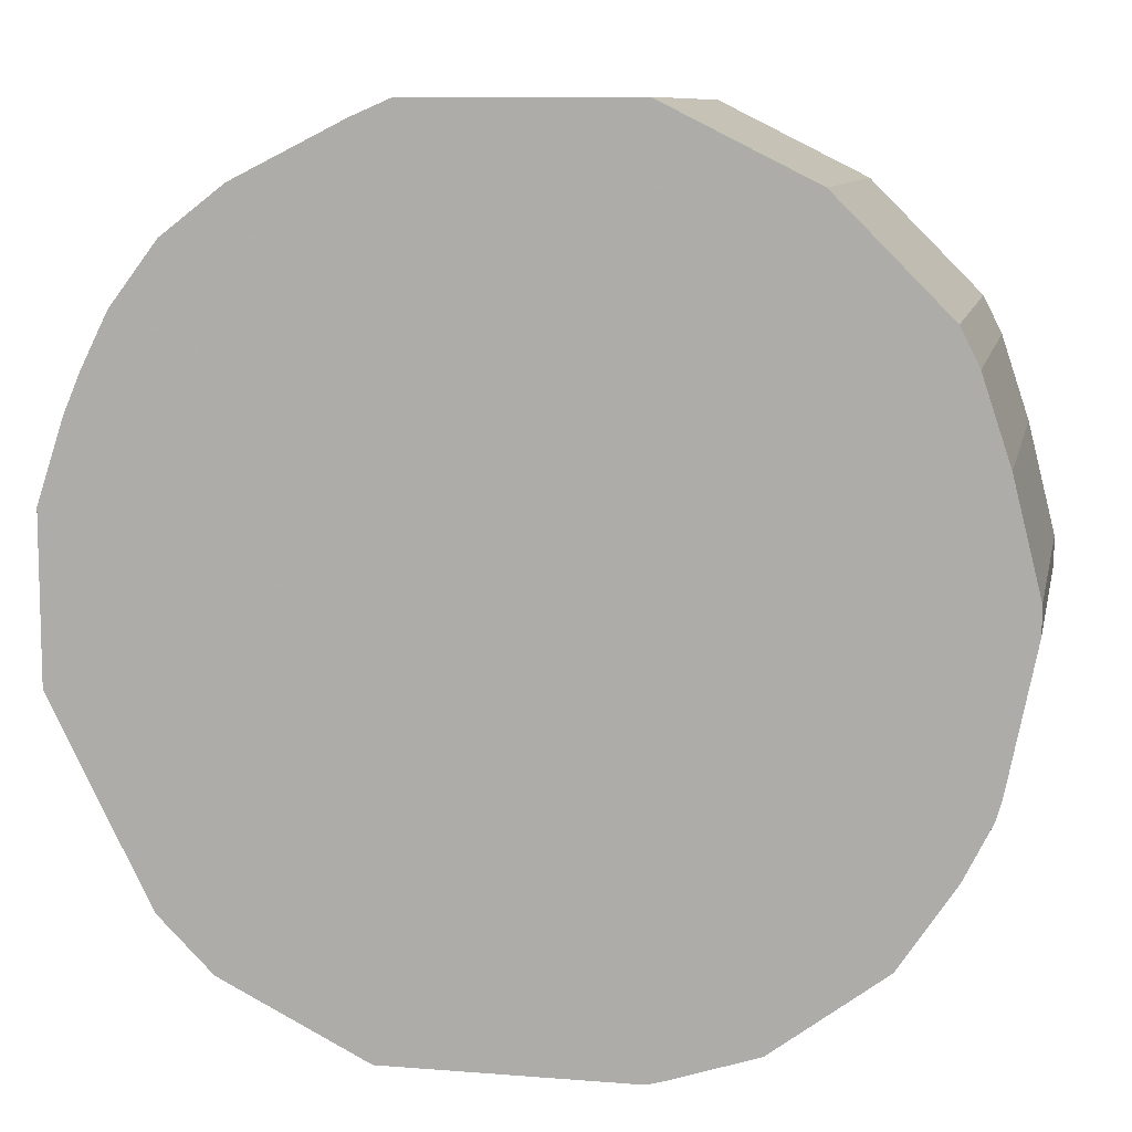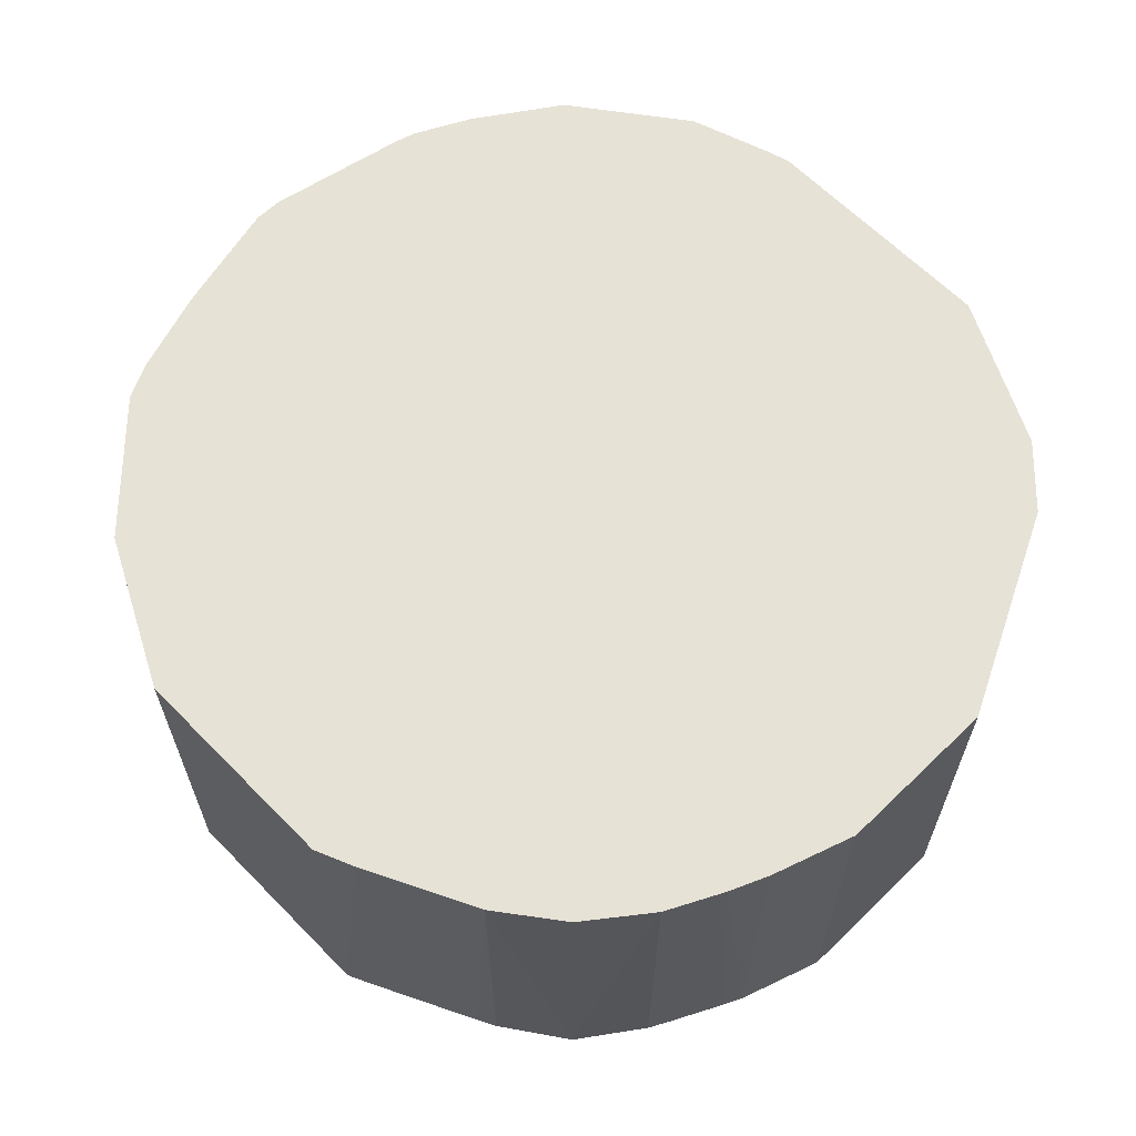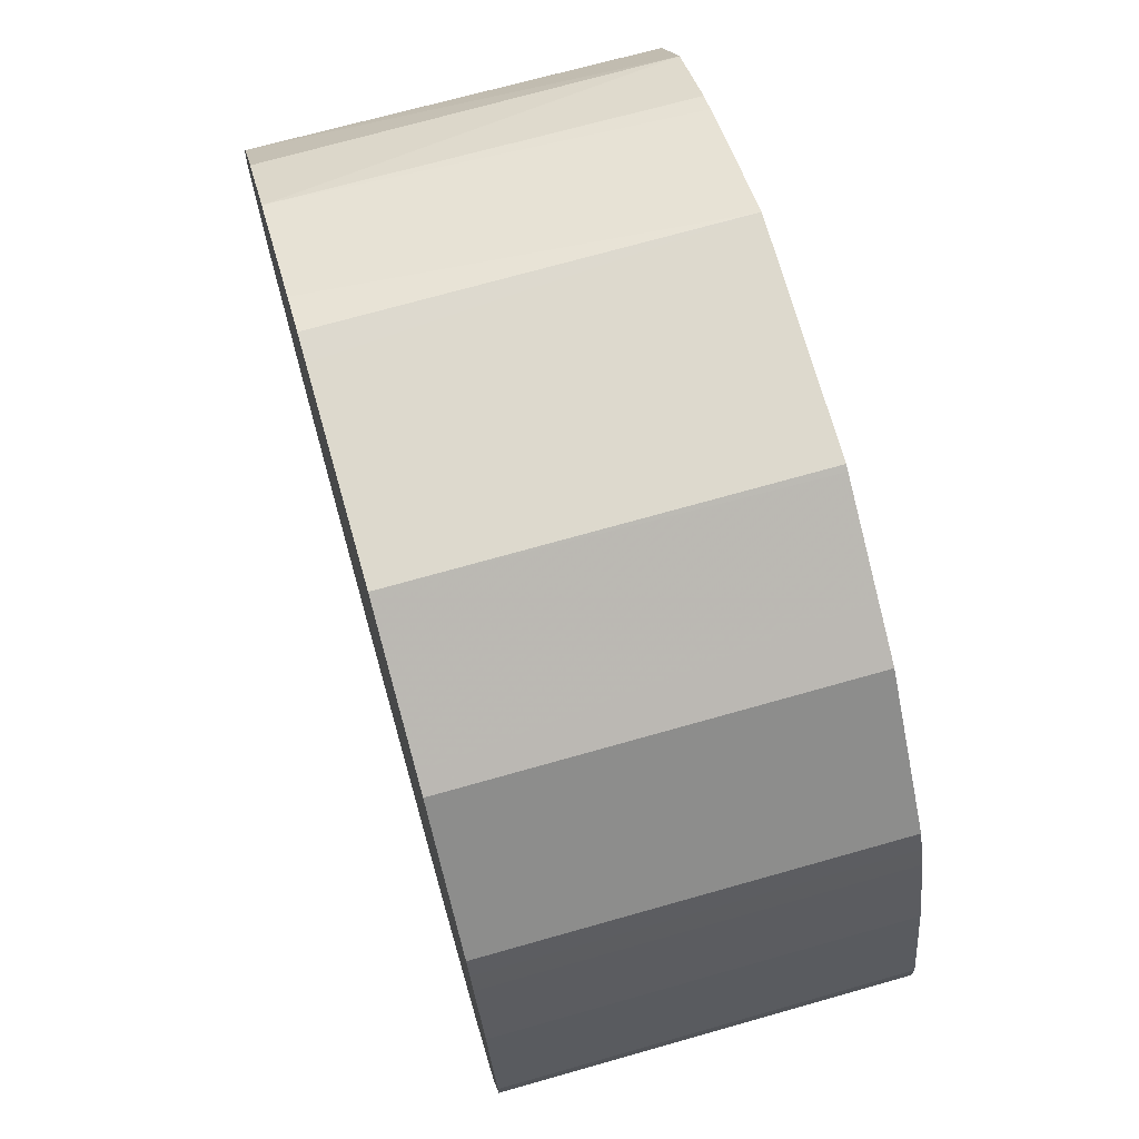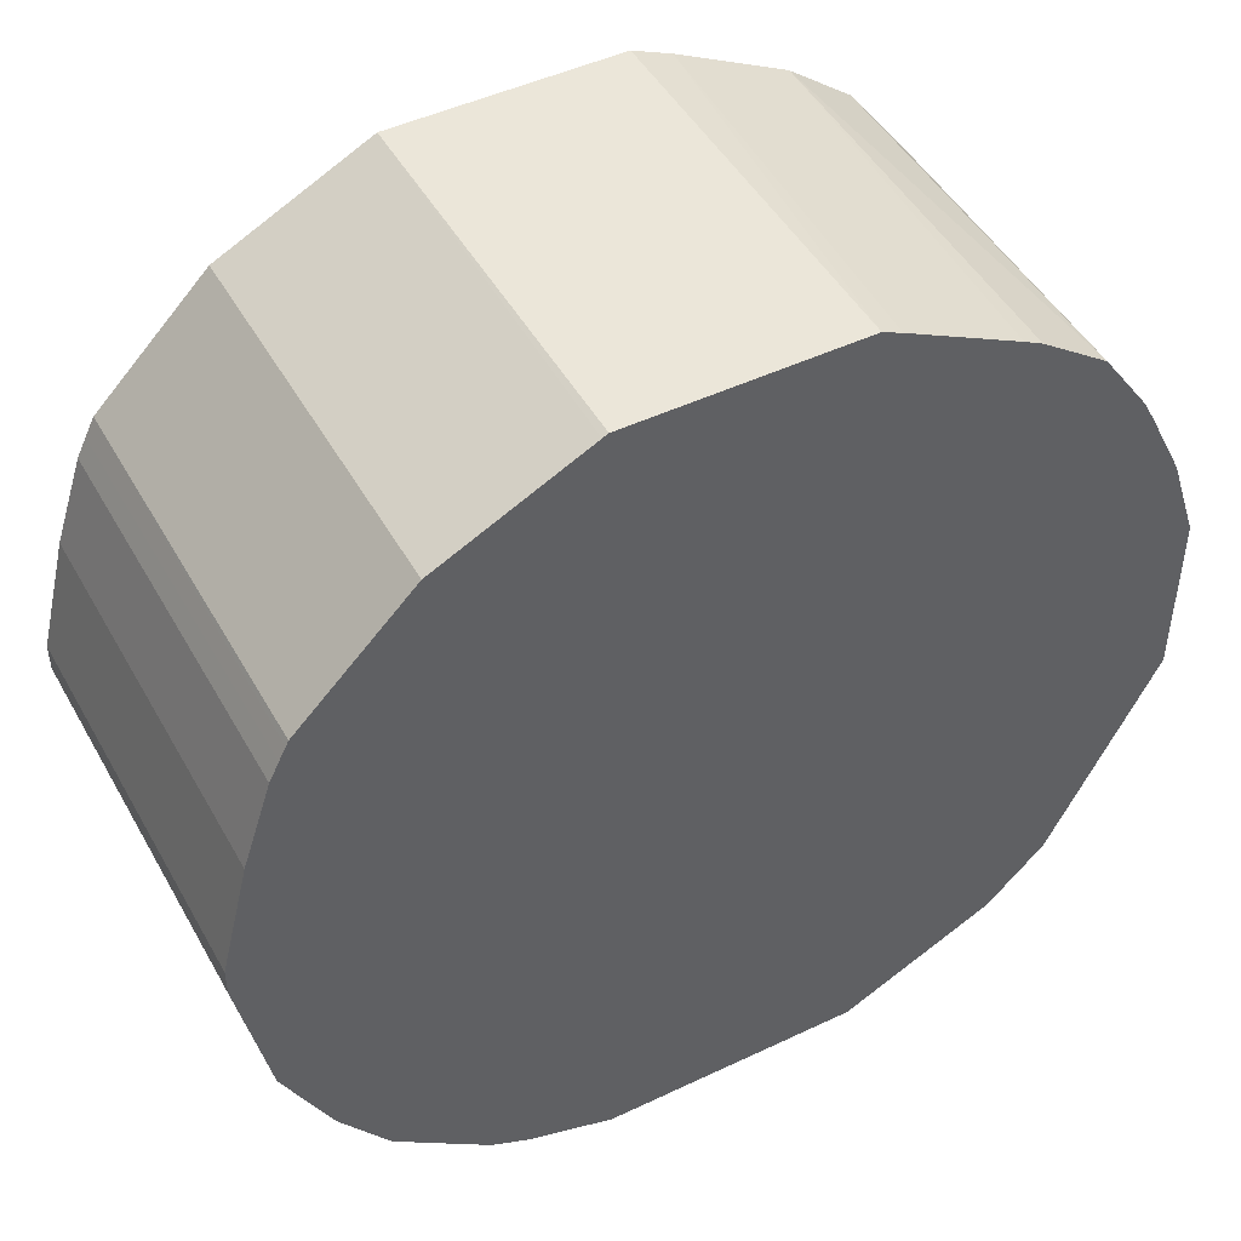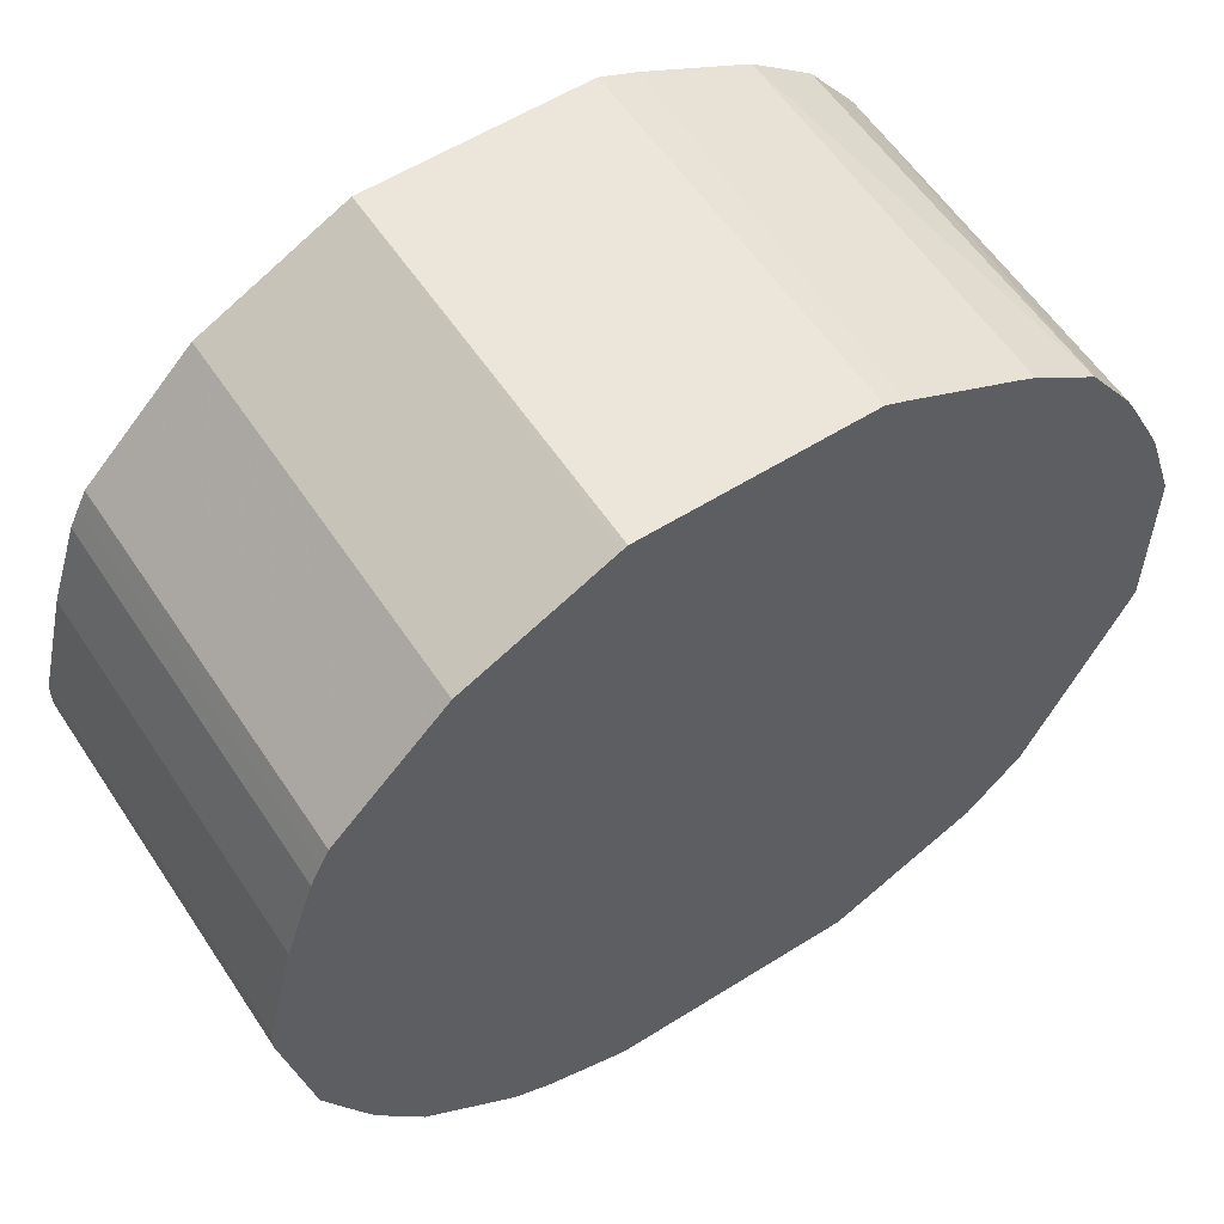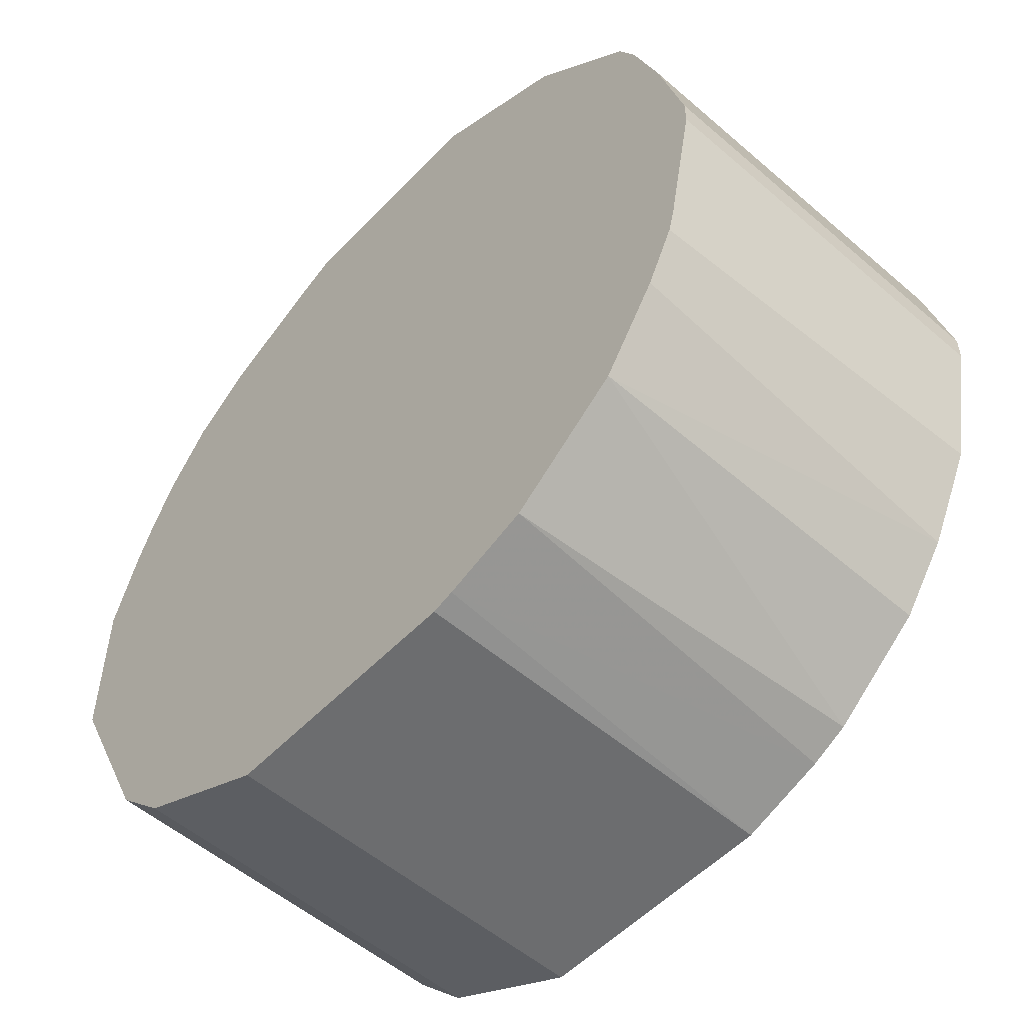
<metadata>
{"format":"obj","ext":"obj","renderer":"f3d","projection":"perspective","resolution":1024,"background":"white","views":[{"elev":9.5,"azim":11.7,"up":"+Y"},{"elev":63.3,"azim":-134.3,"up":"+Z"},{"elev":71.9,"azim":74.2,"up":"+Y"},{"elev":47.3,"azim":151.8,"up":"+Y"},{"elev":57.4,"azim":146.8,"up":"+Y"},{"elev":-53.9,"azim":47.5,"up":"+Y"}]}
</metadata>
<code>
v -0.03864 0.3095 0.3288
v -0.05797 0.3094 0.06379
v -0.05803 0.3094 0.3288
v 0.09666 0.3095 0.3288
v -0.07112 0.3033 0.06379
v -0.08505 0.2979 0.3288
v 0.09666 0.3094 0.06379
v 0.1998 0.2579 0.3288
v 0.1869 0.2644 0.3288
v 0.165 0.2753 0.06379
v 0.1005 0.3076 0.06379
v -0.1485 0.2646 0.06379
v -0.1624 0.2592 0.3288
v 0.1998 0.2579 0.06379
v 0.1908 0.2624 0.06379
v 0.2386 0.2192 0.3288
v -0.1612 0.2579 0.06379
v -0.2065 0.2259 0.06379
v -0.2063 0.2256 0.3288
v 0.2386 0.2192 0.06379
v 0.2772 0.1805 0.3288
v -0.2385 0.1805 0.06379
v -0.2398 0.1818 0.3288
v 0.2772 0.1805 0.06379
v 0.2837 0.1676 0.3288
v 0.2837 0.1676 0.06379
v 0.2792 0.1767 0.06379
v -0.2452 0.1679 0.06379
v -0.2592 0.1431 0.3288
v 0.2901 0.1547 0.3288
v 0.2901 0.1547 0.06379
v -0.2646 0.1292 0.06379
v -0.2708 0.116 0.06379
v -0.2708 0.116 0.3288
v 0.3094 0.09666 0.3288
v 0.3094 0.09666 0.06379
v -0.2901 0.05798 0.06379
v -0.2901 0.05804 0.3288
v 0.3288 0.0193 0.3288
v 0.3288 0.0193 0.06379
v -0.2901 -0.05801 0.06379
v -0.2902 0.03867 0.3288
v 0.3288 4.533e-05 0.3288
v 0.3288 4.533e-05 0.06379
v -0.2882 -0.06182 0.06379
v -0.2902 -0.05801 0.3288
v 0.3094 -0.09669 0.06379
v 0.3094 -0.09669 0.3288
v -0.2837 -0.07092 0.06379
v -0.2772 -0.08377 0.06379
v -0.245 -0.1483 0.06379
v -0.245 -0.1483 0.3288
v 0.3053 -0.1118 0.3288
v 0.2967 -0.1226 0.06379
v -0.2192 -0.1999 0.06379
v -0.2192 -0.1999 0.3288
v 0.2859 -0.1505 0.3288
v 0.2773 -0.1613 0.06379
v -0.1999 -0.2192 0.06379
v -0.1999 -0.2192 0.3288
v 0.2472 -0.2086 0.3288
v 0.245 -0.2063 0.06379
v -0.1805 -0.2386 0.06379
v -0.1805 -0.2386 0.3288
v 0.1698 -0.2666 0.3288
v 0.1806 -0.258 0.06379
v -0.1676 -0.245 0.06379
v -0.1676 -0.245 0.3288
v 0.1118 -0.2859 0.3288
v 0.1547 -0.2708 0.06379
v -0.09026 -0.2837 0.06379
v -0.07736 -0.2902 0.3288
v 0.09666 -0.2902 0.3288
v 0.09666 -0.2901 0.06379
v -0.07736 -0.2901 0.06379
f 21 26 27
f 21 27 24
f 22 28 23
f 23 28 32
f 23 32 29
f 25 30 31
f 30 35 36
f 29 32 33
f 29 33 34
f 30 36 31
f 33 37 38
f 21 25 26
f 35 39 36
f 33 38 34
f 25 31 26
f 20 21 24
f 8 15 10
f 18 22 23
f 4 8 9
f 4 9 10
f 4 10 11
f 4 11 7
f 5 12 13
f 5 13 6
f 8 14 15
f 36 39 40
f 8 10 9
f 8 16 20
f 8 20 14
f 12 17 13
f 13 17 18
f 13 18 19
f 16 21 20
f 18 23 19
f 37 41 46
f 47 53 54
f 37 42 38
f 59 64 60
f 61 65 66
f 61 66 62
f 63 67 68
f 63 68 64
f 65 69 70
f 65 70 66
f 67 71 72
f 67 72 68
f 69 73 74
f 69 74 70
f 71 75 72
f 72 75 74
f 72 74 73
f 2 12 5
f 59 63 64
f 37 46 42
f 58 61 62
f 55 60 56
f 39 43 44
f 39 44 40
f 41 45 46
f 43 47 44
f 43 48 47
f 45 49 46
f 46 49 50
f 46 50 51
f 46 51 52
f 47 48 53
f 51 55 56
f 51 56 52
f 53 57 54
f 54 57 58
f 55 59 60
f 57 61 58
f 2 17 12
f 1 56 60
f 2 22 18
f 1 61 57
f 1 57 53
f 1 53 48
f 1 48 43
f 1 43 39
f 1 39 35
f 1 65 61
f 1 35 30
f 1 25 21
f 1 21 16
f 1 16 8
f 1 8 4
f 1 4 7
f 1 7 2
f 1 30 25
f 1 69 65
f 1 73 69
f 1 72 73
f 2 18 17
f 1 2 3
f 1 6 13
f 1 13 19
f 1 19 23
f 1 23 29
f 1 29 34
f 1 34 38
f 1 38 42
f 1 42 46
f 1 46 52
f 1 52 56
f 1 60 64
f 1 64 68
f 1 68 72
f 2 5 6
f 2 6 3
f 1 3 6
f 2 11 10
f 2 75 71
f 2 71 67
f 2 67 63
f 2 63 59
f 2 59 55
f 2 55 51
f 2 74 75
f 2 51 50
f 2 49 45
f 2 45 41
f 2 41 37
f 2 37 33
f 2 33 32
f 2 7 11
f 2 50 49
f 2 70 74
f 2 32 28
f 2 62 66
f 2 10 15
f 2 66 70
f 2 15 14
f 2 14 20
f 2 20 24
f 2 24 27
f 2 27 26
f 2 28 22
f 2 31 36
f 2 26 31
f 2 54 58
f 2 47 54
f 2 58 62
f 2 36 40
f 2 40 44
f 2 44 47

</code>
